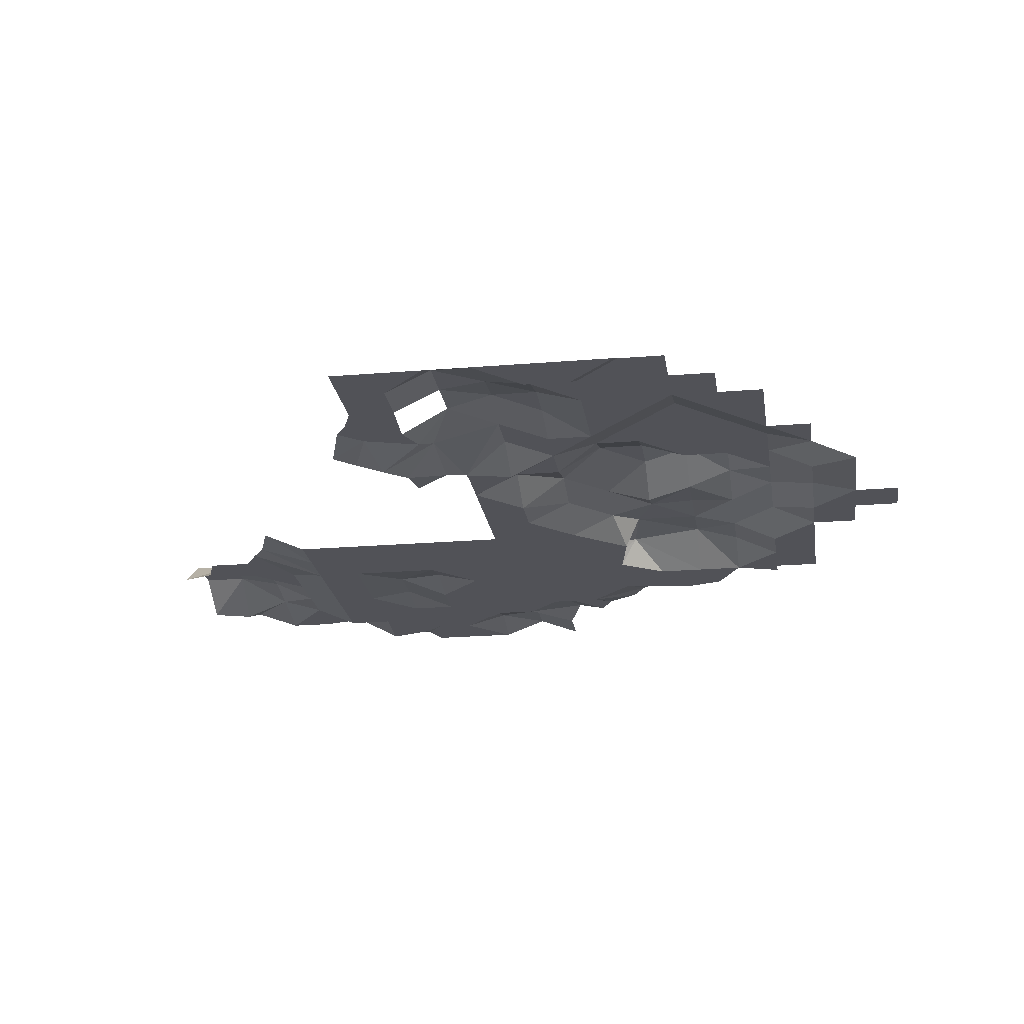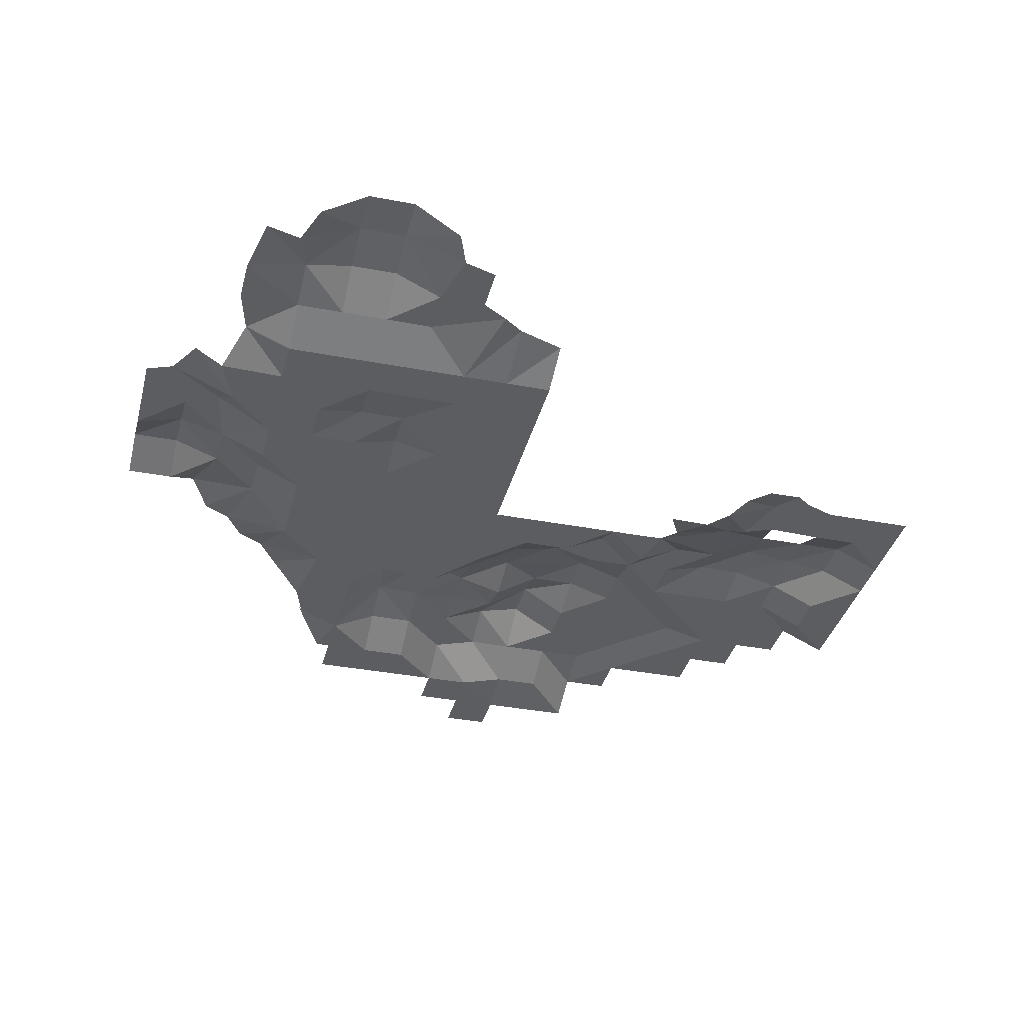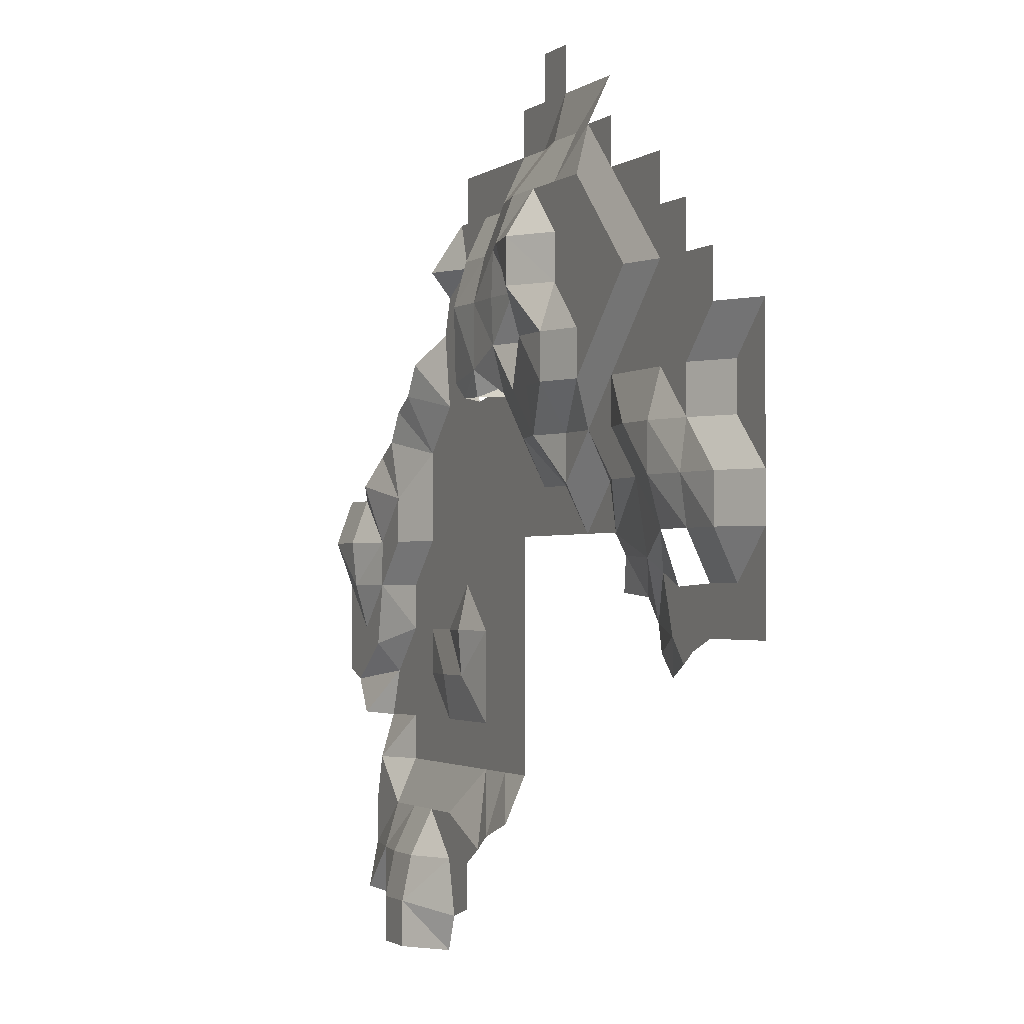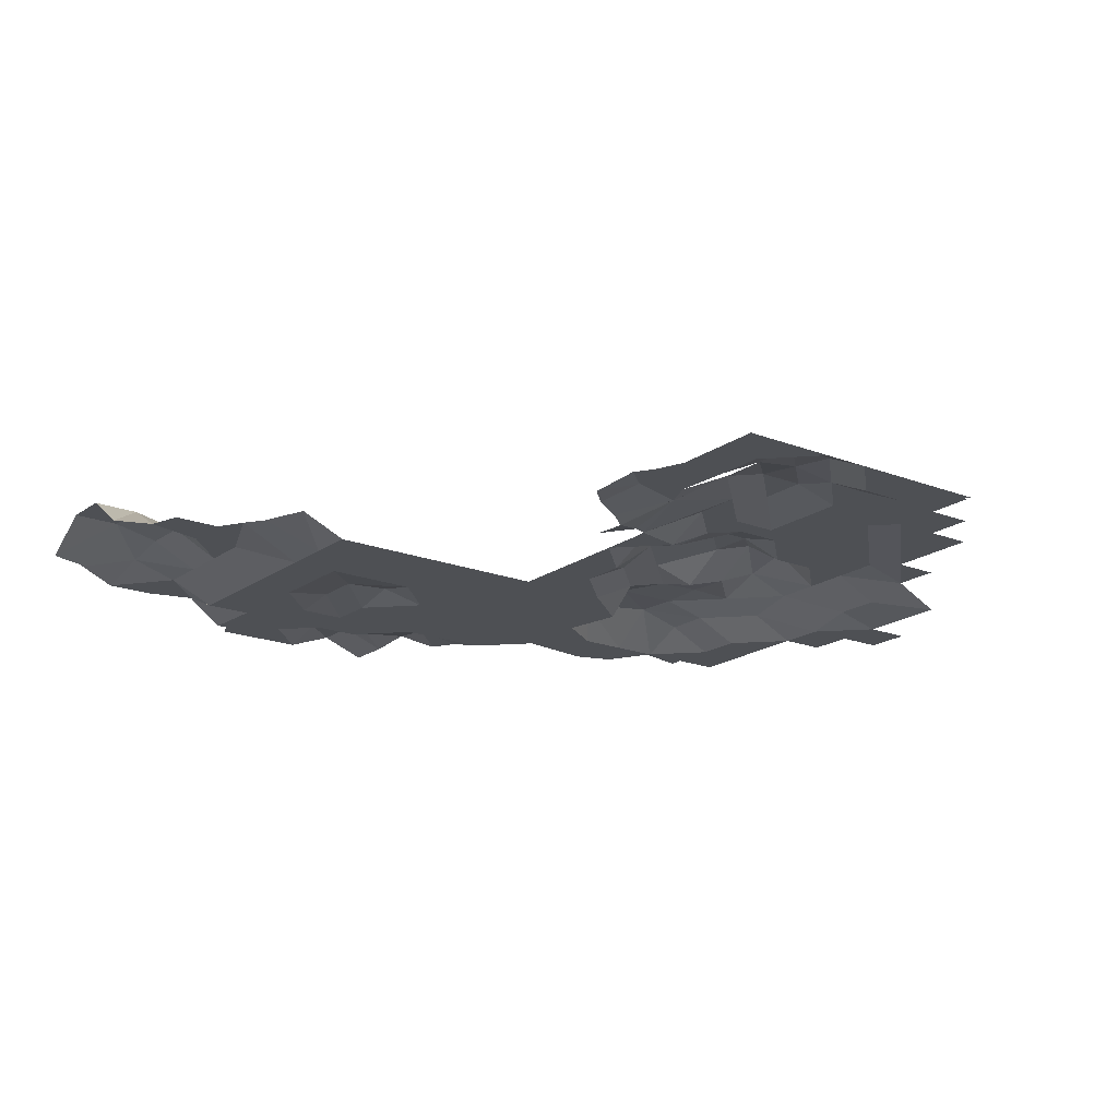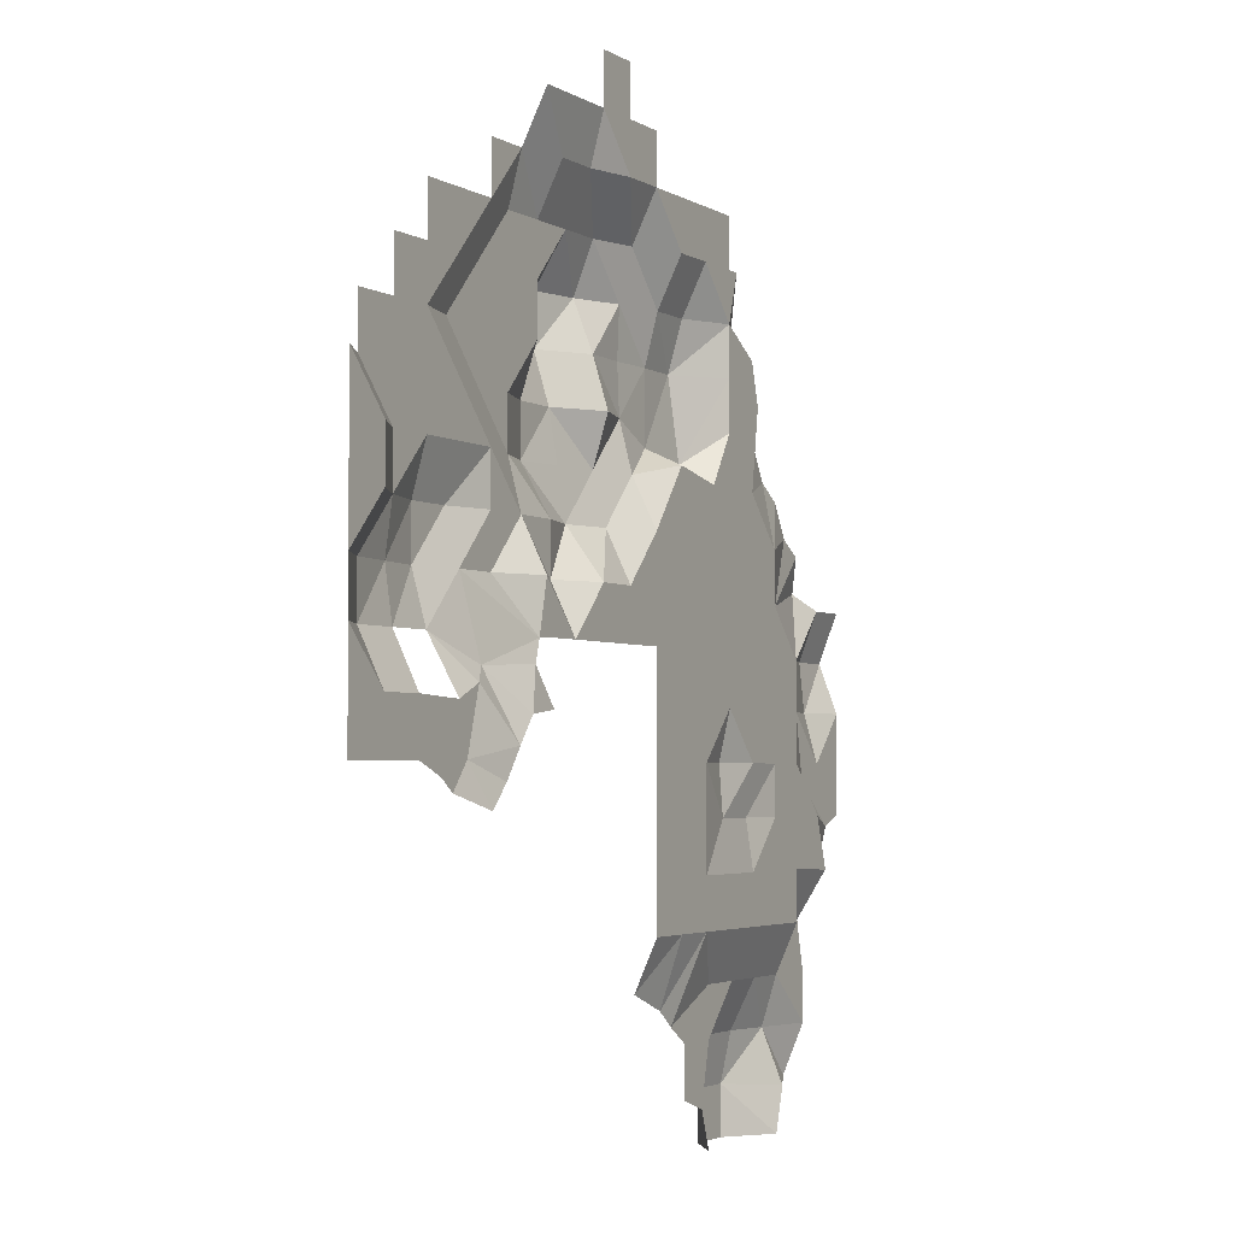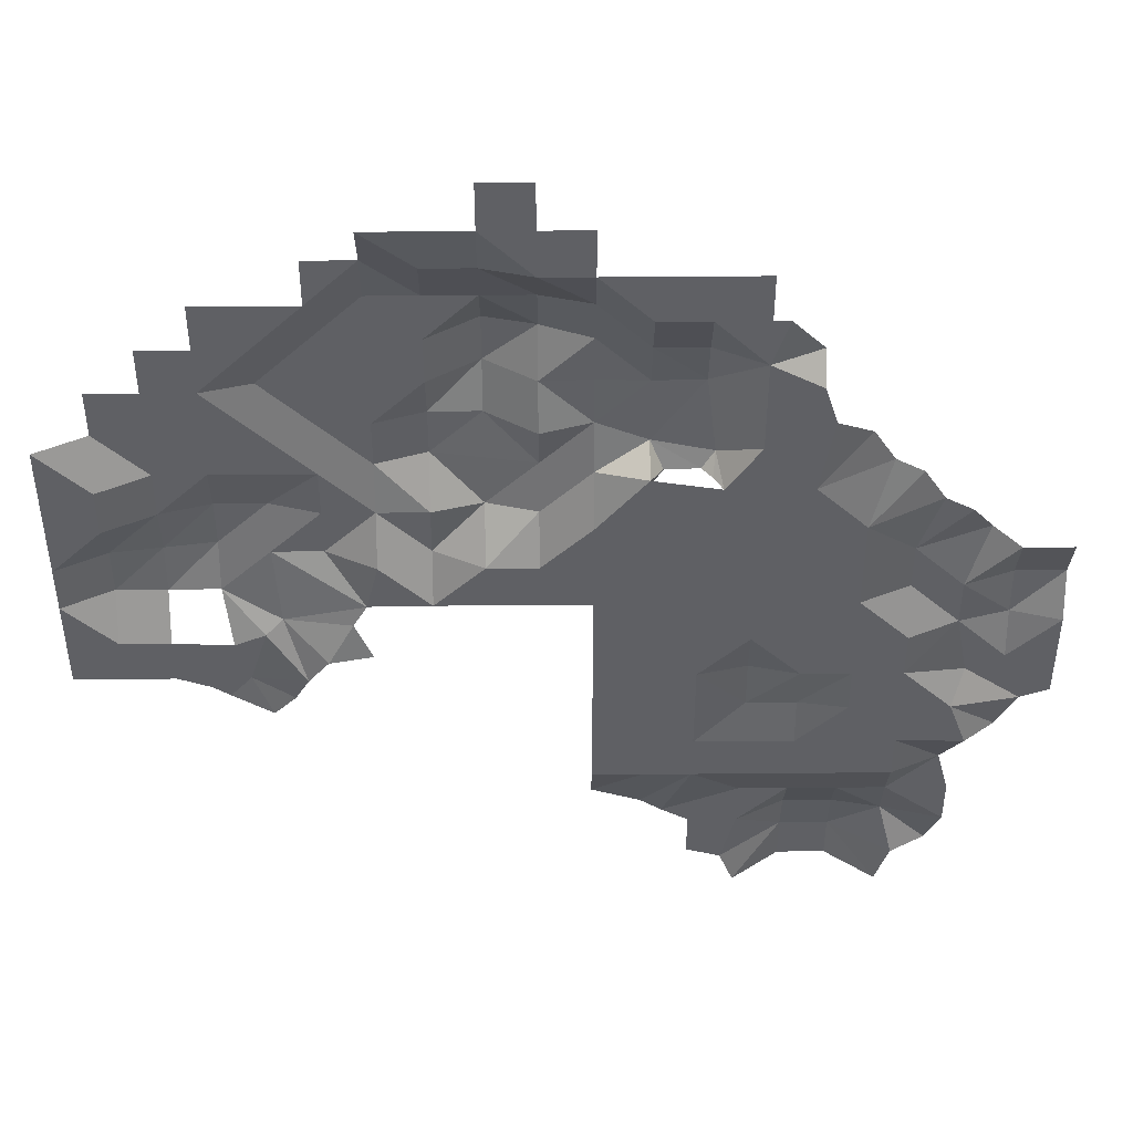
<metadata>
{"format":"obj","ext":"obj","renderer":"f3d","projection":"perspective","resolution":1024,"background":"white","views":[{"elev":-21.6,"azim":-81.6,"up":"+Y"},{"elev":-35.9,"azim":165.9,"up":"+Y"},{"elev":-1.8,"azim":-114.5,"up":"+Z"},{"elev":-18.6,"azim":-126.7,"up":"+Y"},{"elev":-3.0,"azim":-63.0,"up":"+Z"},{"elev":46.2,"azim":-0.6,"up":"+Z"}]}
</metadata>
<code>
o Grid
v -77.21 -1.098 437.6
v -32.64 -1.098 437.6
v -166.3 -1.098 393
v -121.8 -1.098 393
v -77.21 -1.098 393
v -32.64 -1.098 393
v 11.93 -1.098 393
v -210.9 20.12 348.4
v -166.3 20.12 348.4
v -121.8 10.13 348.4
v -77.21 10.13 348.4
v -32.64 -1.098 348.4
v 11.93 -1.098 348.4
v 56.51 -1.098 348.4
v 101.1 -1.098 348.4
v 145.6 -1.098 348.4
v -300.1 20.12 303.9
v -255.5 20.12 303.9
v -210.9 20.12 303.9
v -166.3 31.35 303.9
v -121.8 31.35 303.9
v -77.21 31.35 303.9
v -32.64 31.35 303.9
v 11.93 20.12 303.9
v 56.51 -1.098 303.9
v 101.1 -1.098 303.9
v 145.6 -1.098 303.9
v 160.1 -1.098 303.9
v -344.6 20.12 259.3
v -300.1 20.12 259.3
v -255.5 20.12 259.3
v -210.9 31.35 259.3
v -166.3 31.35 259.3
v -121.8 31.35 259.3
v -77.21 58.55 259.3
v -32.64 48.41 259.3
v 11.93 31.35 259.3
v 56.51 20.12 259.3
v 101.1 20.12 259.3
v 145.6 -1.098 259.3
v 190.2 18.43 259.3
v -389.2 20.12 214.7
v -344.6 20.12 214.7
v -300.1 20.12 214.7
v -255.5 31.35 214.7
v -210.9 31.35 214.7
v -166.3 31.35 214.7
v -121.8 31.35 214.7
v -77.21 58.7 214.7
v -32.64 31.35 214.7
v 11.93 33.12 214.7
v 56.51 31.35 214.7
v 101.1 32.72 214.7
v 145.6 -1.098 214.7
v 190.2 -1.098 234.7
v -433.8 -1.098 170.1
v -389.2 20.12 170.1
v -344.6 20.12 170.1
v -300.1 20.12 170.1
v -255.5 20.12 170.1
v -210.9 31.35 170.1
v -166.3 31.35 170.1
v -121.8 45.57 170.1
v -77.21 45.57 170.1
v -32.64 18.2 170.1
v 11.93 31.35 170.1
v 56.51 31.35 150.8
v 109.5 27.17 142.3
v 145.6 -1.098 170.1
v 201.7 -1.098 198
v 234.8 18.43 170.1
v -433.8 -1.098 125.6
v -389.2 -1.098 125.6
v -344.6 20.12 125.6
v -300.1 20.12 125.6
v -255.5 20.12 125.6
v -210.9 20.12 125.6
v -166.3 31.35 125.6
v -121.8 45.57 125.6
v -77.21 38.35 125.6
v -32.64 31.35 125.6
v 11.93 20.12 125.6
v 56.51 -1.098 136.1
v 115.7 -1.098 125.6
v 145.6 -1.098 125.6
v 190.2 -1.098 125.6
v 254.1 18.43 139.7
v 279.4 18.43 125.6
v -433.8 -1.098 81
v -389.2 -1.098 81
v -344.6 20.12 81
v -300.1 32.23 81
v -255.5 32.23 81
v -210.9 20.12 81
v -166.3 20.12 81
v -121.8 20.12 81
v -77.21 31.35 81
v -32.64 20.12 81
v 11.93 -1.098 81
v 56.51 -1.098 81
v 101.1 -1.098 81
v 145.6 -1.098 81
v 190.2 -1.098 81
v 234.8 -1.098 81
v 298.7 18.43 95.16
v 323.9 18.43 81
v -433.8 -1.098 36.43
v -389.2 20.12 36.43
v -344.6 26.12 36.43
v -300.1 32.23 36.43
v -255.5 20.12 36.43
v -210.9 20.12 36.43
v -166.3 -1.098 36.43
v -121.8 20.12 36.43
v -77.21 -1.098 36.43
v -32.64 -1.098 36.43
v 11.93 -1.098 36.43
v 56.51 -1.098 36.43
v 101.1 -1.098 36.43
v 145.6 -1.098 36.43
v 190.2 -1.098 36.43
v 234.8 -1.098 36.43
v 279.4 18.43 36.43
v 343.2 30.49 50.59
v 368.5 18.43 36.43
v 413.1 18.43 36.43
v -433.8 -1.098 -8.142
v -389.2 20.12 -8.142
v -344.6 20.12 -8.142
v -300.1 20.12 -8.142
v -249.2 5.976 -30.79
v -177.3 -1.098 -9.202
v -166.3 -1.098 -8.142
v -121.8 -1.098 -8.142
v -77.21 -1.098 -8.142
v -32.64 -1.098 -8.142
v 11.93 -1.098 -8.142
v 56.51 -1.098 -8.142
v 101.1 -1.098 -8.142
v 145.6 -1.098 -8.142
v 190.2 -1.098 -8.142
v 234.8 -1.098 -8.142
v 279.4 18.43 -8.142
v 323.9 18.43 -8.142
v 368.5 34.92 -8.142
v 413.1 34.92 -8.142
v -433.8 -1.098 -52.71
v -389.2 -1.098 -52.71
v -344.6 -1.098 -52.71
v -291.5 -1.098 -55.18
v -264.2 -1.098 -43.22
v 11.93 -1.098 -52.71
v 56.51 -1.098 -52.71
v 101.1 -1.098 -52.71
v 145.6 -1.098 -52.71
v 190.2 -1.098 -52.71
v 234.8 -1.098 -52.71
v 279.4 -1.098 -52.71
v 323.9 18.43 -52.71
v 368.5 30.45 -52.71
v 413.1 18.43 -52.71
v -433.8 -1.098 -97.28
v -389.2 -1.098 -97.28
v -344.6 -1.098 -97.28
v -315.8 -1.098 -108.4
v 11.93 -1.098 -97.28
v 56.51 -1.098 -97.28
v 101.1 -1.098 -97.28
v 145.6 8.755 -97.28
v 190.2 -1.098 -97.28
v 234.8 -1.098 -97.28
v 279.4 -1.098 -97.28
v 335.7 18.43 -113.6
v 368.5 18.43 -97.28
v 413.1 18.43 -97.28
v 11.93 -1.098 -141.9
v 56.51 -1.098 -141.9
v 101.1 -1.098 -141.9
v 145.6 5.487 -141.9
v 190.2 5.487 -141.9
v 234.8 -1.098 -141.9
v 279.4 -1.098 -141.9
v 323.9 -1.098 -141.9
v 387.2 18.43 -152.1
v 413.1 18.43 -141.9
v 11.93 -1.098 -186.4
v 56.51 -1.098 -186.4
v 101.1 -1.098 -186.4
v 145.6 -1.098 -186.4
v 190.2 -1.098 -186.4
v 234.8 -1.098 -186.4
v 279.4 -1.098 -186.4
v 340.6 -1.098 -188.3
v 368.5 18.43 -186.4
v -211.7 -14.8 -64.14
v 11.93 -1.098 -231
v 56.51 -1.098 -231
v 101.1 -1.098 -231
v 145.6 -1.098 -231
v 190.2 -1.098 -231
v 234.8 -1.098 -231
v 279.4 -1.098 -231
v 323.9 18.43 -231
v -173.4 -11.11 -60.44
v -242.9 -11.11 -111.7
v 11.93 18.43 -275.6
v 56.51 18.43 -291.2
v 76.02 18.43 -305.1
v 145.6 18.43 -275.6
v 190.2 18.43 -275.6
v 234.8 18.43 -275.6
v 279.4 18.43 -275.6
v 335.6 18.43 -275.6
v -230.2 -14.8 -86.53
v -262.6 -11.11 -131.7
v 101.1 18.43 -320.1
v 145.6 18.43 -320.1
v 190.2 40.29 -320.1
v 234.8 40.29 -320.1
v 279.4 31.87 -320.1
v 335.6 18.43 -320.1
v 101.1 18.43 -364.7
v 132.7 18.43 -374.6
v 190.2 49.58 -364.7
v 234.8 49.58 -364.7
v 292 18.43 -369.8
v 323.9 31.87 -364.7
v -300.1 -1.098 -119.4
v 145.6 18.43 -409.3
v 190.2 49.58 -409.3
v 234.8 49.58 -409.3
v 279.4 18.43 -409.3
v -280.4 -1.098 -96.33
v -189.4 -4.546 -28.28
v 67.97 22.43 125.9
v 98.17 22.39 126.9
v 53.96 0.08404 125.8
v 107.4 11.31 126.8
f 151 150 130
f 131 151 130
f 2 5 1
f 3 10 9
f 5 10 4
f 5 12 11
f 7 12 6
f 9 19 8
f 9 21 20
f 11 21 10
f 11 23 22
f 12 24 23
f 13 25 24
f 15 25 14
f 16 26 15
f 18 30 17
f 19 31 18
f 20 32 19
f 21 33 20
f 22 34 21
f 22 36 35
f 23 37 36
f 24 38 37
f 26 38 25
f 26 40 39
f 28 40 27
f 30 43 29
f 31 44 30
f 32 45 31
f 33 46 32
f 34 47 33
f 35 48 34
f 36 49 35
f 37 50 36
f 37 52 51
f 38 53 52
f 40 53 39
f 40 55 54
f 43 57 42
f 44 58 43
f 44 60 59
f 45 61 60
f 47 61 46
f 48 62 47
f 49 63 48
f 50 64 49
f 50 66 65
f 52 66 51
f 53 67 52
f 54 68 53
f 54 70 69
f 56 73 72
f 57 74 73
f 59 74 58
f 60 75 59
f 60 77 76
f 61 78 77
f 63 78 62
f 64 79 63
f 64 81 80
f 66 81 65
f 67 82 66
f 150 151 233
f 69 84 68
f 69 86 85
f 71 86 70
f 73 89 72
f 74 90 73
f 75 91 74
f 76 92 75
f 77 93 76
f 77 95 94
f 78 96 95
f 79 97 96
f 81 97 80
f 82 98 81
f 83 99 82
f 84 100 83
f 85 101 84
f 86 102 85
f 86 104 103
f 88 104 87
f 90 107 89
f 91 108 90
f 92 109 91
f 93 110 92
f 94 111 93
f 95 112 94
f 95 114 113
f 97 114 96
f 98 115 97
f 99 116 98
f 100 117 99
f 101 118 100
f 102 119 101
f 103 120 102
f 104 121 103
f 104 123 122
f 106 123 105
f 108 127 107
f 109 128 108
f 110 129 109
f 111 130 110
f 111 132 131
f 113 132 112
f 113 134 133
f 115 134 114
f 116 135 115
f 117 136 116
f 118 137 117
f 119 138 118
f 120 139 119
f 121 140 120
f 122 141 121
f 123 142 122
f 123 144 143
f 125 144 124
f 126 145 125
f 127 148 147
f 129 148 128
f 165 233 228
f 138 152 137
f 139 153 138
f 140 154 139
f 141 155 140
f 142 156 141
f 142 158 157
f 143 159 158
f 144 160 159
f 146 160 145
f 148 162 147
f 149 163 148
f 149 165 164
f 153 166 152
f 154 167 153
f 155 168 154
f 155 170 169
f 157 170 156
f 158 171 157
f 159 172 158
f 159 174 173
f 161 174 160
f 167 176 166
f 168 177 167
f 168 179 178
f 170 179 169
f 171 180 170
f 172 181 171
f 172 183 182
f 173 184 183
f 174 185 184
f 177 186 176
f 178 187 177
f 179 188 178
f 180 189 179
f 181 190 180
f 182 191 181
f 183 192 182
f 183 194 193
f 187 196 186
f 188 197 187
f 189 198 188
f 190 199 189
f 191 200 190
f 192 201 191
f 192 203 202
f 197 206 196
f 198 207 197
f 198 209 208
f 200 209 199
f 201 210 200
f 202 211 201
f 203 212 202
f 209 216 208
f 210 217 209
f 211 218 210
f 211 220 219
f 212 221 220
f 217 222 216
f 217 224 223
f 219 224 218
f 220 225 219
f 220 227 226
f 233 215 228
f 131 214 151
f 224 229 223
f 225 230 224
f 225 232 231
f 234 195 131
f 233 214 205
f 2 6 5
f 3 4 10
f 5 11 10
f 5 6 12
f 7 13 12
f 9 20 19
f 9 10 21
f 11 22 21
f 11 12 23
f 12 13 24
f 13 14 25
f 15 26 25
f 16 27 26
f 18 31 30
f 19 32 31
f 20 33 32
f 21 34 33
f 22 35 34
f 22 23 36
f 23 24 37
f 24 25 38
f 26 39 38
f 26 27 40
f 28 41 40
f 30 44 43
f 31 45 44
f 32 46 45
f 33 47 46
f 34 48 47
f 35 49 48
f 36 50 49
f 37 51 50
f 37 38 52
f 38 39 53
f 40 54 53
f 40 41 55
f 43 58 57
f 44 59 58
f 44 45 60
f 45 46 61
f 47 62 61
f 48 63 62
f 49 64 63
f 50 65 64
f 50 51 66
f 52 67 66
f 53 68 67
f 54 69 68
f 54 55 70
f 56 57 73
f 57 58 74
f 59 75 74
f 60 76 75
f 60 61 77
f 61 62 78
f 63 79 78
f 64 80 79
f 64 65 81
f 66 82 81
f 67 83 82
f 69 85 84
f 69 70 86
f 71 87 86
f 73 90 89
f 74 91 90
f 75 92 91
f 76 93 92
f 77 94 93
f 77 78 95
f 78 79 96
f 79 80 97
f 81 98 97
f 82 99 98
f 83 100 99
f 84 101 100
f 85 102 101
f 86 103 102
f 86 87 104
f 88 105 104
f 90 108 107
f 91 109 108
f 92 110 109
f 93 111 110
f 94 112 111
f 95 113 112
f 95 96 114
f 97 115 114
f 98 116 115
f 99 117 116
f 100 118 117
f 101 119 118
f 102 120 119
f 103 121 120
f 104 122 121
f 104 105 123
f 106 124 123
f 108 128 127
f 109 129 128
f 110 130 129
f 111 131 130
f 111 112 132
f 113 133 132
f 113 114 134
f 115 135 134
f 116 136 135
f 117 137 136
f 118 138 137
f 119 139 138
f 120 140 139
f 121 141 140
f 122 142 141
f 123 143 142
f 123 124 144
f 125 145 144
f 126 146 145
f 127 128 148
f 129 149 148
f 165 150 233
f 138 153 152
f 139 154 153
f 140 155 154
f 141 156 155
f 142 157 156
f 142 143 158
f 143 144 159
f 144 145 160
f 146 161 160
f 148 163 162
f 149 164 163
f 149 150 165
f 153 167 166
f 154 168 167
f 155 169 168
f 155 156 170
f 157 171 170
f 158 172 171
f 159 173 172
f 159 160 174
f 161 175 174
f 167 177 176
f 168 178 177
f 168 169 179
f 170 180 179
f 171 181 180
f 172 182 181
f 172 173 183
f 173 174 184
f 174 175 185
f 177 187 186
f 178 188 187
f 179 189 188
f 180 190 189
f 181 191 190
f 182 192 191
f 183 193 192
f 183 184 194
f 187 197 196
f 188 198 197
f 189 199 198
f 190 200 199
f 191 201 200
f 192 202 201
f 192 193 203
f 197 207 206
f 198 208 207
f 198 199 209
f 200 210 209
f 201 211 210
f 202 212 211
f 203 213 212
f 209 217 216
f 210 218 217
f 211 219 218
f 211 212 220
f 212 213 221
f 217 223 222
f 217 218 224
f 219 225 224
f 220 226 225
f 220 221 227
f 233 205 215
f 131 195 214
f 224 230 229
f 225 231 230
f 225 226 232
f 234 204 195
f 233 151 214
f 131 132 234
f 68 238 236
f 83 235 237
f 67 236 235
f 68 84 238
f 83 67 235
f 67 68 236

</code>
